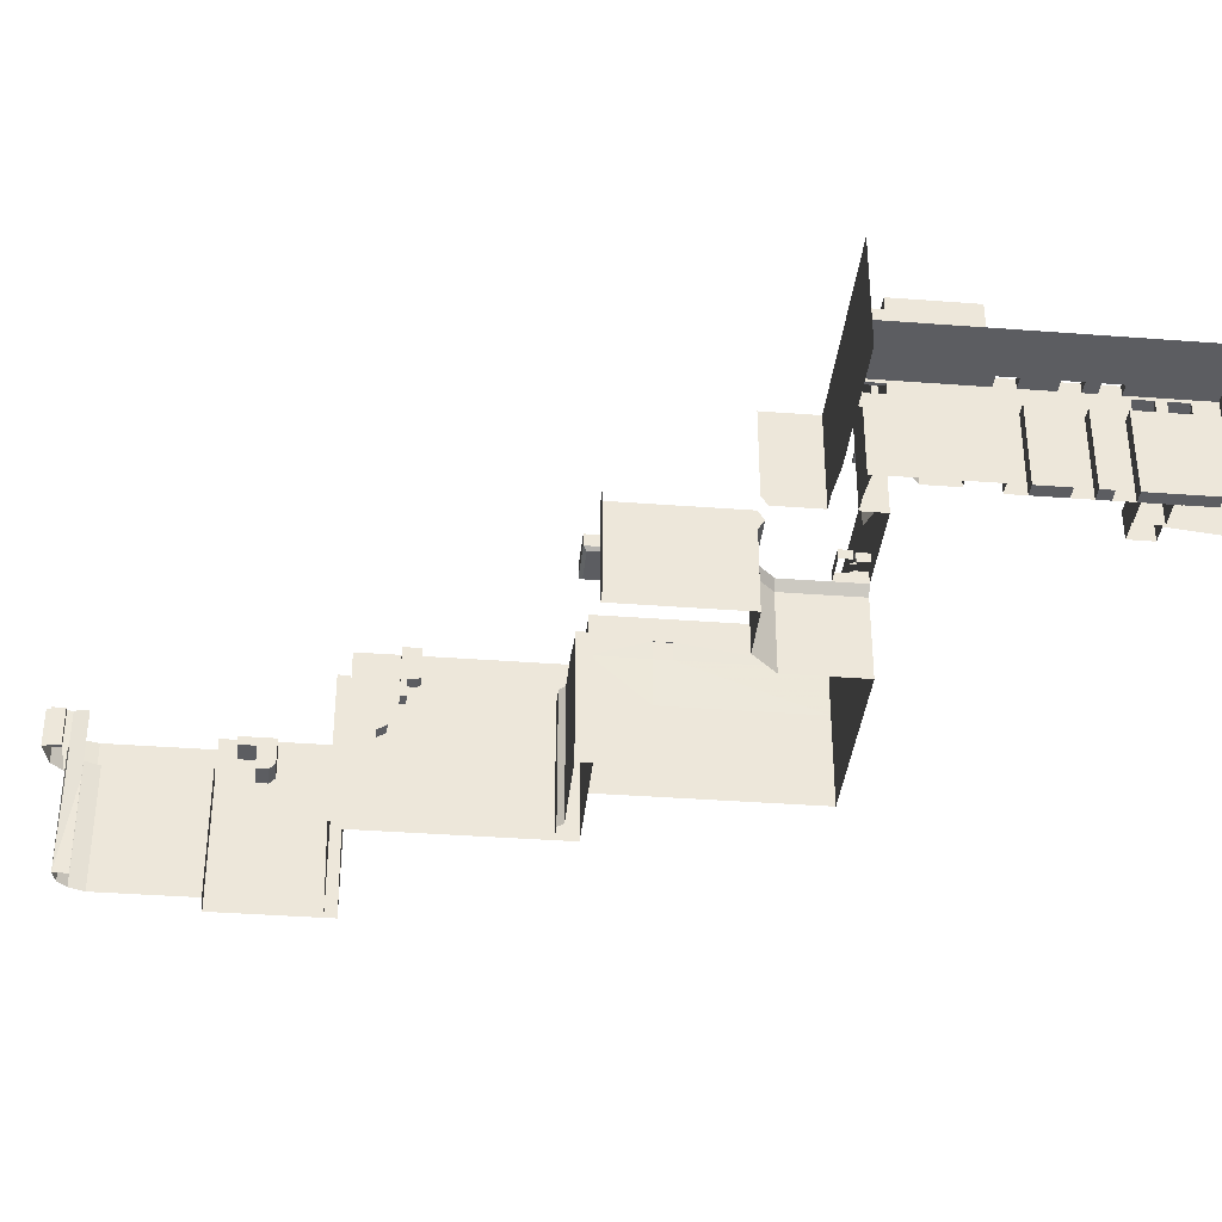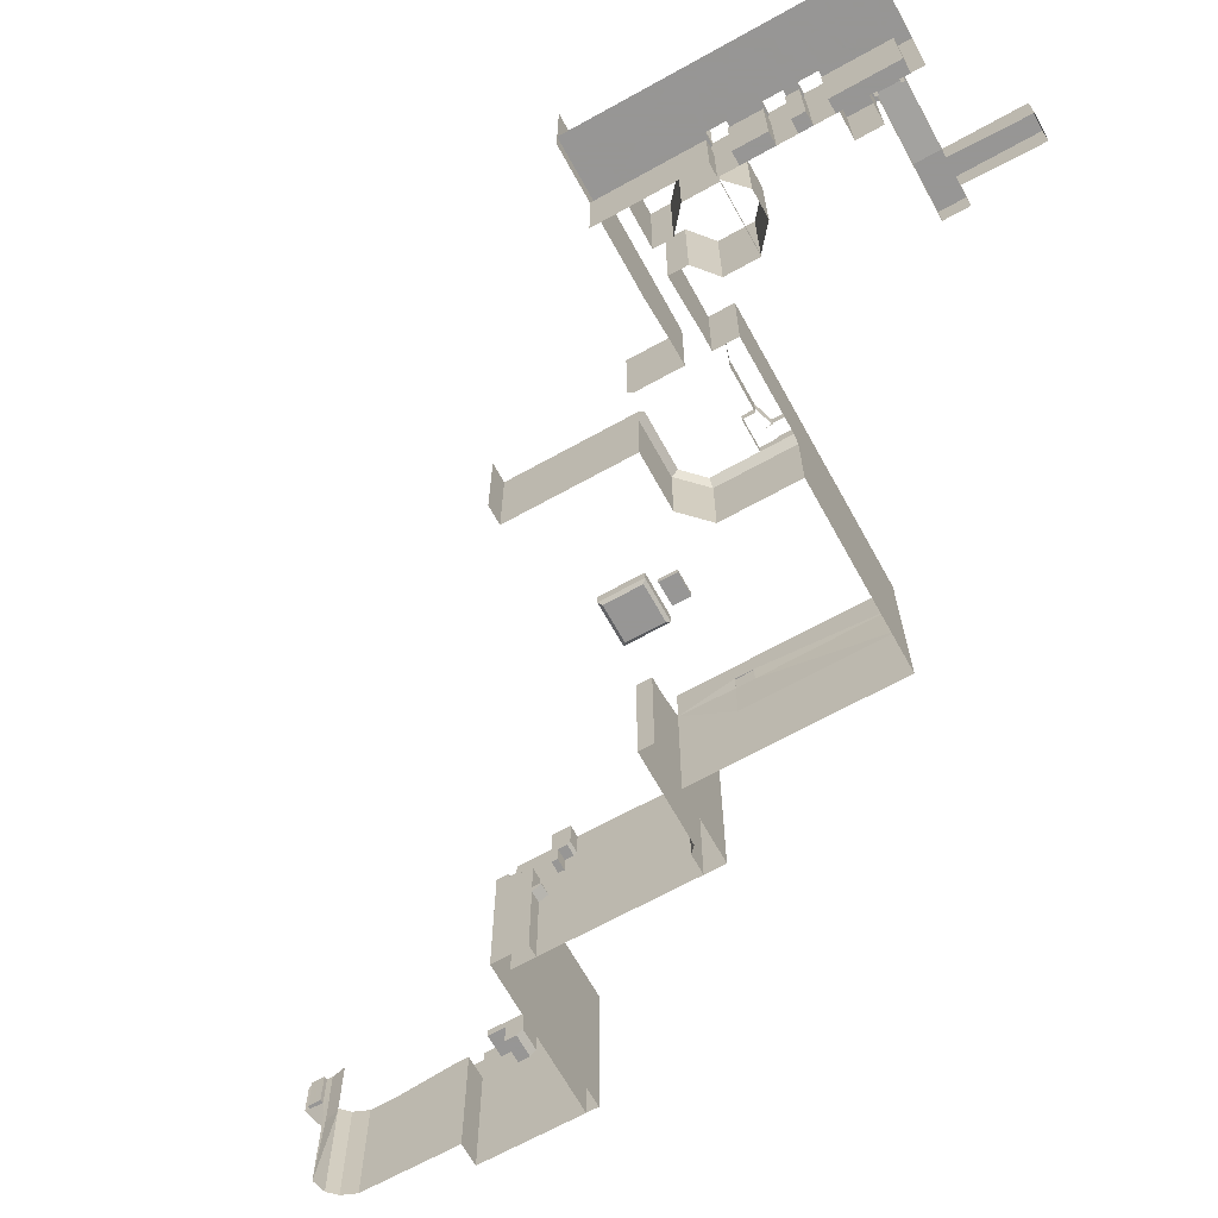
<metadata>
{"format":"obj","ext":"obj","renderer":"f3d","projection":"perspective","resolution":1024,"background":"white","views":[{"elev":-36.3,"azim":84.3,"up":"+Y"},{"elev":-67.8,"azim":119.0,"up":"+Y"}]}
</metadata>
<code>
v 196 -10 -211 1
v 200 -10 -211 1
v 200 -10 -203 1
v 196 -10 -203 1
v 196 13 -203 1
v 196 13 -211 1
v 196 -10 -236 1
v 200 -10 -236 1
v 200 -10 -258 1
v 200 -10 -252 1
v 200 -7 -252 1
v 200 -7 -258 1
v 200 -10 -242 1
v 196 -10 -242 1
v 196 -10 -252 1
v 196 -10 -258 1
v 196 -7 -258 1
v 196 -10 -262 1
v 200 -10 -262 1
v 200 -10 -268 1
v 196 -10 -268 1
v 196 -10 -269 1
v 200 -10 -269 1
v 200 -10 -278 1
v 196 -10 -278 1
v 196 -10 -286 1
v 200 -10 -286 1
v 196 -10 -292 1
v 200 -10 -292 1
v 196 -7 -252 1
v 196 -7 -268 1
v 196 -7 -262 1
v 200 -7 -262 1
v 196 -7 -236 1
v 200 -7 -236 1
v 196 -7 -242 1
v 200 -7 -242 1
v 200 -7 -268 1
v 217 -10 -211 1
v 217 -10 -203 1
v 217 -10 -236 1
v 217 -10 -242 1
v 217 -10 -252 1
v 217 -10 -258 1
v 217 -10 -262 1
v 217 -10 -268 1
v 217 -10 -269 1
v 217 -10 -286 1
v 217 -10 -278 1
v 217 -10 -292 1
v 196 -43 -236 1
v 196 -43 -242 1
v 196 -43 -252 1
v 196 -43 -258 1
v 196 -43 -262 1
v 196 -43 -268 1
v 196 -10 -277 1
v 196 -43 -277 1
v 196 -43 -278 1
v 196 -43 -286 1
v 196 -43 -292 1
v 200 -43 -292 1
v 217 -43 -292 1
v 200 -10 -277 1
v 217 -10 -277 1
v 196 -43 -269 1
v 188 -43 -277 1
v 188 -10 -277 1
v 188 -10 -269 1
v 188 -43 -269 1
v 0.7446 -43 -3.848 1
v -0.3588 -11 -4.011 1
v 0.7446 -11 -8.848 1
v 0.7446 -43 -8.848 1
v -0.3588 13 -4.011 1
v 0.7446 13 -8.848 1
v -17 10 -64 1
v -17 13 -64 1
v -9 13 -64 1
v -9 10 -64 1
v -17 10 -58 1
v -9 10 -58 1
v -9 10 -52 1
v -17 10 -52 1
v -9 13 -52 1
v -9 13 -58 1
v -17 13 -52 1
v -17 13 -58 1
v -9 2 -58 1
v -17 2 -58 1
v -17 2 -62 1
v -9 2 -62 1
v -9 10 -62 1
v -9 4 -64 1
v -9 13 -62 1
v -17 13 -62 1
v -17 4 -64 1
v 32 7 -105 1
v 36 7 -105 1
v 36 6 -104 1
v 32 6 -104 1
v 36 17 -101 1
v 36 6 -101 1
v 36 17 -104 1
v 32 6 -99 1
v 36 6 -99 1
v 36 17 -99 1
v 32 17 -99 1
v 32 17 -105 1
v 36 17 -105 1
v 32 0 -101 1
v 36 0 -101 1
v 36 0 -99 1
v 32 0 -99 1
v 32 6 -101 1
v 146 5 -211 1
v 150 5 -211 1
v 150 6 -211 1
v 146 6 -211 1
v 146 5 -219 1
v 146 6 -219 1
v 150 5 -219 1
v 124 -10 -215 1
v 124 -11 -215 1
v 130 -11 -213 1
v 124 -11 -213 1
v 120 -14 -209 1
v 130 -14 -209 1
v 130 -11 -209 1
v 120 -11 -209 1
v 130 -14 -213 1
v 120 -10 -215 1
v 120 -10 -219 1
v 120 -14 -219 1
v 120 -14 -215 1
v 120 -11 -213 1
v 144 -11 -213 1
v 144 -14 -213 1
v 150 -11 -215 1
v 150 -14 -215 1
v 130 -7 -213 1
v 144 -7 -213 1
v 150 -7 -215 1
v 124 -7 -215 1
v 124 -10 -219 1
v 124 -7 -219 1
v 154 -12 -286 1
v 160 -12 -286 1
v 160 -12 -278 1
v 154 -12 -278 1
v 168 -12 -286 1
v 168 -12 -278 1
v 168 -12 -310 1
v 168 -12 -306 1
v 160 -12 -306 1
v 160 -12 -310 1
v 188 -10 -286 1
v 188 -10 -278 1
v 195 -10 -286 1
v 195 -10 -278 1
v 79 17 -161 1
v 79 17 -146 1
v 94 17 -146 1
v 94 17 -161 1
v 80.06 12 -159.9 1
v 92.94 12 -159.9 1
v 92.94 12 -147.1 1
v 80.06 12 -147.1 1
v 94 13 -146 1
v 94 13 -161 1
v 79 13 -146 1
v 79 13 -161 1
v 168 -23 -310 1
v 168 -23 -306 1
v 168 -21 -286 1
v 188 -18 -286 1
v 86 5 -171 1
v 94 5 -171 1
v 94 5 -165 1
v 86 5 -165 1
v 94 7 -165 1
v 94 7 -171 1
v 86 7 -165 1
v 86 7 -171 1
v 32 -10.25 -96 1
v 36 -10.25 -96 1
v 36 -12 -93 1
v 32 -12 -93 1
v 36 -9.75 -93 1
v 36 -9.75 -96 1
v 32 -9.75 -96 1
v 196 -18 -204 1
v 196 -11 -204 1
v 196 -11 -203 1
v 196 -18 -203 1
v 196 -10 -204 1
v 195 -18 -211 1
v 195 -18 -210 1
v 195 -11 -210 1
v 195 -11 -211 1
v 196 -18 -211 1
v 196 -11 -211 1
v 196 -11 -210 1
v 196 -18 -210 1
v 195 -18 -204 1
v 195 -18 -203 1
v 195 -11 -203 1
v 195 -11 -204 1
v 195 13 -210 1
v 195 13 -211 1
v 196 -10 -210 1
v 195 13 -203 1
v 195 13 -204 1
v 196 -18 -270 1
v 196 -11 -270 1
v 196 -11 -269 1
v 196 -18 -269 1
v 196 -10 -270 1
v 195 -18 -277 1
v 195 -18 -276 1
v 195 -11 -276 1
v 195 -11 -277 1
v 196 -18 -277 1
v 196 -11 -277 1
v 196 -11 -276 1
v 196 -18 -276 1
v 195 -18 -270 1
v 195 -18 -269 1
v 195 -11 -269 1
v 195 -11 -270 1
v 195 -10 -276 1
v 195 -10 -277 1
v 196 -10 -276 1
v 195 -10 -269 1
v 195 -10 -270 1
v 32 17 -85 1
v 32 3 -85 1
v 32 3 -151 1
v 32 17 -151 1
v 32 -13 -85 1
v 32 -13 -151 1
v 32 -43 -85 1
v 32 -43 -151 1
v -17 17 -85 1
v -17 3 -85 1
v -17 -13 -85 1
v -17 -43 -85 1
v -17 17 -46 1
v -17 3 -46 1
v -17 -13 -46 1
v -17 -43 -46 1
v 43 9 -151 1
v 43 17 -151 1
v 43 -13 -151 1
v 43 3 -151 1
v 43 -43 -151 1
v 49 9 -151 1
v 49 17 -151 1
v 49 -13 -151 1
v 49 3 -151 1
v 49 -43 -151 1
v 57 17 -151 1
v 57 -13 -151 1
v 57 3 -151 1
v 57 -43 -151 1
v 57 9 -169 1
v 57 17 -169 1
v 57 -13 -169 1
v 56.73 3 -169 1
v 57 -43 -169 1
v 49 3 -169 1
v 49 9 -169 1
v 49 9 -159 1
v 49 3 -159 1
v 43 9 -159 1
v 43 3 -159 1
v 57 3 -219 1
v 57 17 -219 1
v 57 9 -175 1
v 56.73 3 -175 1
v 57 -13 -219 1
v 57 -13 -175 1
v 57 -43 -219 1
v 57 -43 -175 1
v 57 17 -175 1
v 49 9 -175 1
v 49 3 -175 1
v 43 9 -175 1
v 43 3 -175 1
v 43 3 -169 1
v 43 9 -169 1
v 118 3 -219 1
v 118 17 -219 1
v 118 -13 -219 1
v 118 -43 -219 1
v 196 -43 -279 1
v 196 -11 -279 1
v 196 -11 -278 1
v 196 -10 -279 1
v 195 -43 -286 1
v 195 -43 -285 1
v 195 -11 -285 1
v 195 -11 -286 1
v 196 -11 -286 1
v 196 -11 -285 1
v 196 -43 -285 1
v 195 -43 -279 1
v 195 -43 -278 1
v 195 -11 -278 1
v 195 -11 -279 1
v 195 -10 -285 1
v 196 -10 -285 1
v 195 -10 -279 1
v -9 -13 -46 1
v -9 -43 -46 1
v -9 3 -41 1
v -9 -13 -41 1
v -9 3 -46 1
v -17 13 -41 1
v -17 3 -41 1
v -17 13 -46 1
v -9 -43 -41 1
v -0.03476 13 3.979 1
v -0.03476 0 3.979 1
v -17 0 -11 1
v -17 13 -11 1
v -15 13 -4 1
v -15 0 -4 1
v -9 13 2 1
v -9 0 2 1
v -17 0 -21 1
v -17 13 -21 1
v -9 0 -13 1
v -7 0 -8 1
v -7 -13 -8 1
v -9 -13 -13 1
v -4 0 -5 1
v -4 -13 -5 1
v -9 0 -21 1
v -9 -13 -21 1
v 0.7446 0 -3.848 1
v 0.7446 -13 -3.848 1
v -9 -43 -21 1
v -4 -43 -5 1
v -7 -43 -8 1
v -9 -43 -13 1
v 32 -43 -93 1
v 32 2 -93 1
v 36 2 -93 1
v 36 -43 -93 1
v 32 -2 -81 1
v 32 -43 -81 1
v 36 -43 -81 1
v 36 -2 -81 1
v 36 -2 -85 1
v 36 4 -85 1
v -17 -43 -81 1
v 0 -43 -81 1
v 0 -2 -81 1
v -17 -2 -81 1
v 26 -43 -81 1
v 26 -2 -81 1
v 32 4 -85 1
v 32 6 -85 1
v 36 6 -85 1
v 36 2 -89 1
v 36 4 -89 1
v 0 -2 -85 1
v 0 0 -81 1
v 0 0 -85 1
v 26 0 -81 1
v 36 6 -81 1
v 32 6 -81 1
v 32 8 -81 1
v 32 8 -85 1
v 26 0 -85 1
v 26 8 -81 1
v 26 8 -85 1
v 36 -43 -85 1
v 36 -43 -89 1
v 32 4 -89 1
v 32 2 -89 1
v 32 -43 -89 1
v 67 -43 -151 1
v 67 0 -151 1
v 72 0 -151 1
v 72 -43 -151 1
v 67 0 -146 1
v 67 -43 -146 1
v 72 -43 -146 1
v 72 0 -146 1
v 32 -43 -144 1
v 39 -43 -144 1
v 39 3 -144 1
v 32 3 -144 1
v 57 -43 -146 1
v 57 3 -146 1
v 41 3 -146 1
v 41 -43 -146 1
v 144 -43 -186 1
v 144 -43 -146 1
v 144 -17 -146 1
v 144 -17 -186 1
v 150 -43 -146 1
v 150 -17 -146 1
v 118 -43 -194 1
v 118 -17 -194 1
v 118 -17 -196 1
v 118 -43 -196 1
v 126 -17 -186 1
v 144 -14 -188 1
v 126 -14 -188 1
v 118 -17 -211 1
v 118 -43 -211 1
v 118 -43 -203 1
v 118 -17 -203 1
v 126 -43 -186 1
v 144 -14 -186 1
v 144 -14 -146 1
v 120 -17 -192 1
v 120 -43 -192 1
v 150 -11 -146 1
v 144 -11 -146 1
v 150 -14 -146 1
v 144 -11 -186 1
v 167 -16 -234 1
v 167 -18 -234 1
v 189 -18 -234 1
v 189 -16 -234 1
v 118 -17 -219 1
v 120 -14 -194 1
v 120 -14 -203 1
v 120 -14 -211 1
v 126 -14 -219 1
v 144 -14 -219 1
v 144 17 -219 1
v 126 17 -219 1
v 120 17 -219 1
v 150 -14 -219 1
v 150 17 -219 1
v 150 -14 -211 1
v 150 17 -211 1
v 150 -14 -203 1
v 150 -14 -188 1
v 150 17 -188 1
v 150 17 -203 1
v 189 -18 -223 1
v 189 17 -223 1
v 189 17 -234 1
v 156 -14 -211 1
v 156 17 -211 1
v 156 17 -203 1
v 156 -14 -203 1
v 172 -18 -211 1
v 172 17 -211 1
v 172 17 -203 1
v 172 -18 -203 1
v 174 -18 -211 1
v 174 17 -211 1
v 174 17 -203 1
v 174 -18 -203 1
v 195 17 -211 1
v 196 17 -211 1
v 195 17 -203 1
v 196 17 -203 1
v 196 -18 -226 1
v 196 -18 -227 1
v 196 17 -227 1
v 196 17 -226 1
v 196 -18 -236 1
v 196 17 -236 1
v 200 -18 -211 1
v 200 -18 -203 1
v 200 -43 -203 1
v 200 -43 -211 1
v 200 -18 -226 1
v 200 -43 -226 1
v 200 -18 -227 1
v 200 -43 -227 1
v 200 -18 -236 1
v 200 -43 -236 1
v 182 17 -211 1
v 182 -18 -211 1
v 182 -18 -203 1
v 182 17 -203 1
v 174 17 -240 1
v 174 -16 -240 1
v 183 -16 -240 1
v 183 17 -240 1
v 174 -18 -217 1
v 174 17 -217 1
v 182 17 -217 1
v 182 -18 -217 1
v 167 -18 -223 1
v 167 17 -223 1
v 167 17 -234 1
v 150 -11 -186 1
v 150 17 -186 1
v 196 -18 -252 1
v 200 -18 -252 1
v 200 -43 -252 1
v 200 -43 -242 1
v 196 -18 -242 1
v 200 -18 -242 1
v 196 -18 -262 1
v 200 -18 -262 1
v 200 -43 -262 1
v 200 -43 -258 1
v 196 -18 -258 1
v 200 -18 -258 1
v 196 -43 -288 1
v 196 -18 -288 1
v 200 -18 -288 1
v 200 -43 -288 1
v 200 -43 -276 1
v 196 -43 -276 1
v 200 -18 -276 1
v 200 -43 -268 1
v 200 -18 -268 1
v 196 -18 -268 1
v 196 -43 -270 1
v 200 -43 -270 1
v 200 -18 -270 1
v 195 -18 -278 1
v 188 -18 -278 1
v 168 -21 -278 1
v 160 -21 -278 1
v 154 -21 -278 1
v 154 -21 -286 1
v 160 -21 -286 1
v 160 -23 -306 1
v 160 -23 -310 1
v 195 -18 -286 1
v -0.1303 13.19 2.272 1
v -0.1303 0 2.272 1
v 195.1 -18 -268.8 1
v 188.1 -18 -268.8 1
v 56.73 9 -175 1
v 56.73 9 -169 1
v -0.3101 0 -2.058 1
v -0.3101 13 -2.058 1
v 0.8228 0 2.388 1
v 0.8228 13.19 2.388 1
v 0.967 13 -1.952 1
v 0.967 0 -1.952 1
v 217 17 -203 1
v 217 -18 -203 1
f 1 2 3
f 1 3 4
f 1 4 5
f 1 5 6
f 2 1 7
f 2 7 8
f 9 10 11
f 9 11 12
f 13 14 15
f 13 15 10
f 16 9 12
f 16 12 17
f 9 16 18
f 9 18 19
f 20 21 22
f 20 22 23
f 24 25 26
f 24 26 27
f 27 26 28
f 27 28 29
f 15 16 17
f 15 17 30
f 18 21 31
f 18 31 32
f 19 18 32
f 19 32 33
f 8 7 34
f 8 34 35
f 7 14 36
f 7 36 34
f 14 13 37
f 14 37 36
f 13 8 35
f 13 35 37
f 20 19 33
f 20 33 38
f 21 20 38
f 21 38 31
f 10 15 30
f 10 30 11
f 3 2 39
f 3 39 40
f 2 8 41
f 2 41 39
f 8 13 42
f 8 42 41
f 13 10 43
f 13 43 42
f 10 9 44
f 10 44 43
f 9 19 45
f 9 45 44
f 19 20 46
f 19 46 45
f 20 23 47
f 20 47 46
f 24 27 48
f 24 48 49
f 27 29 50
f 27 50 48
f 14 7 51
f 14 51 52
f 15 14 52
f 15 52 53
f 16 15 53
f 16 53 54
f 18 16 54
f 18 54 55
f 21 18 55
f 21 55 56
f 25 57 58
f 25 58 59
f 28 26 60
f 28 60 61
f 29 28 61
f 29 61 62
f 50 29 62
f 50 62 63
f 25 24 64
f 25 64 57
f 24 49 65
f 24 65 64
f 21 56 66
f 21 66 22
f 57 64 23
f 57 23 22
f 64 65 47
f 64 47 23
f 67 68 69
f 67 69 70
f 22 66 70
f 22 70 69
f 58 57 68
f 58 68 67
f 57 22 69
f 57 69 68
f 71 72 73
f 71 73 74
f 72 75 76
f 72 76 73
f 77 78 79
f 77 79 80
f 81 82 83
f 81 83 84
f 85 83 82
f 85 82 86
f 84 83 85
f 84 85 87
f 88 87 85
f 88 85 86
f 89 90 91
f 89 91 92
f 80 93 92
f 80 92 94
f 88 86 95
f 88 95 96
f 86 82 93
f 86 93 95
f 82 81 90
f 82 90 89
f 77 80 94
f 77 94 97
f 97 94 92
f 97 92 91
f 82 89 92
f 82 92 93
f 79 78 96
f 79 96 95
f 80 79 95
f 80 95 93
f 98 99 100
f 98 100 101
f 102 103 100
f 102 100 104
f 105 106 107
f 105 107 108
f 99 98 109
f 99 109 110
f 111 112 113
f 111 113 114
f 103 102 107
f 103 107 106
f 106 105 114
f 106 114 113
f 115 103 112
f 115 112 111
f 103 106 113
f 103 113 112
f 103 115 101
f 103 101 100
f 99 110 104
f 99 104 100
f 116 117 118
f 116 118 119
f 120 116 119
f 120 119 121
f 120 122 117
f 120 117 116
f 123 124 125
f 123 126 124
f 127 128 129
f 127 129 130
f 131 125 129
f 131 129 128
f 132 133 134
f 132 134 135
f 136 132 135
f 136 135 127
f 136 127 130
f 137 125 131
f 137 131 138
f 139 137 138
f 139 138 140
f 141 125 137
f 141 137 142
f 139 143 142
f 139 142 137
f 123 125 141
f 123 141 144
f 145 123 144
f 145 144 146
f 147 148 149
f 147 149 150
f 148 151 152
f 148 152 149
f 153 154 155
f 153 155 156
f 154 151 148
f 154 148 155
f 151 157 158
f 151 158 152
f 157 159 160
f 157 160 158
f 161 162 163
f 161 163 164
f 165 166 167
f 165 167 168
f 163 169 170
f 163 170 164
f 171 169 163
f 171 163 162
f 170 172 161
f 170 161 164
f 171 162 161
f 171 161 172
f 172 170 166
f 172 166 165
f 170 169 167
f 170 167 166
f 169 171 168
f 169 168 167
f 171 172 165
f 171 165 168
f 173 174 154
f 173 154 153
f 174 175 151
f 174 151 154
f 175 176 157
f 175 157 151
f 177 178 179
f 177 179 180
f 181 179 178
f 181 178 182
f 180 179 181
f 180 181 183
f 178 177 184
f 178 184 182
f 177 180 183
f 177 183 184
f 185 186 187
f 185 187 188
f 189 187 186
f 189 186 190
f 186 185 191
f 186 191 190
f 192 193 194
f 192 194 195
f 193 196 4
f 193 4 194
f 197 198 199
f 197 199 200
f 201 202 203
f 201 203 204
f 205 206 207
f 205 207 208
f 200 199 209
f 200 209 210
f 202 1 211
f 202 211 203
f 199 198 204
f 199 204 203
f 208 207 212
f 208 212 213
f 193 192 205
f 193 205 208
f 208 199 203
f 208 203 193
f 199 208 213
f 199 213 209
f 203 211 196
f 203 196 193
f 214 215 216
f 214 216 217
f 215 218 22
f 215 22 216
f 219 220 221
f 219 221 222
f 223 224 225
f 223 225 226
f 227 228 229
f 227 229 230
f 222 221 231
f 222 231 232
f 224 57 233
f 224 233 225
f 221 220 226
f 221 226 225
f 230 229 234
f 230 234 235
f 215 214 227
f 215 227 230
f 230 221 225
f 230 225 215
f 221 230 235
f 221 235 231
f 225 233 218
f 225 218 215
f 236 237 238
f 236 238 239
f 237 240 241
f 237 241 238
f 240 242 243
f 240 243 241
f 244 245 237
f 244 237 236
f 245 246 240
f 245 240 237
f 246 247 242
f 246 242 240
f 248 249 245
f 248 245 244
f 249 250 246
f 249 246 245
f 250 251 247
f 250 247 246
f 239 252 253
f 238 241 254
f 238 254 255
f 241 243 256
f 241 256 254
f 253 252 257
f 253 257 258
f 255 254 259
f 255 259 260
f 254 256 261
f 254 261 259
f 258 257 262
f 260 259 263
f 260 263 264
f 259 261 265
f 259 265 263
f 262 266 267
f 264 263 268
f 264 268 269
f 263 265 270
f 263 270 268
f 266 269 271
f 266 271 272
f 238 255 252
f 238 252 239
f 260 264 262
f 260 262 257
f 260 257 273
f 260 273 274
f 257 252 275
f 257 275 273
f 252 255 276
f 252 276 275
f 277 278 279
f 277 279 280
f 281 277 280
f 281 280 282
f 283 281 282
f 283 282 284
f 282 280 269
f 282 269 268
f 284 282 268
f 284 268 270
f 285 267 266
f 285 266 279
f 264 269 266
f 264 266 262
f 285 279 278
f 280 279 286
f 280 286 287
f 279 266 272
f 279 272 286
f 287 286 288
f 287 288 289
f 275 276 290
f 275 290 291
f 289 288 291
f 289 291 290
f 286 272 291
f 286 291 288
f 291 272 273
f 291 273 275
f 271 274 273
f 271 273 272
f 278 277 292
f 278 292 293
f 277 281 294
f 277 294 292
f 281 283 295
f 281 295 294
f 296 297 298
f 296 298 59
f 297 299 25
f 297 25 298
f 300 301 302
f 300 302 303
f 60 304 305
f 60 305 306
f 307 308 309
f 307 309 310
f 303 302 311
f 303 311 159
f 304 26 312
f 304 312 305
f 302 301 306
f 302 306 305
f 310 309 160
f 310 160 313
f 297 296 307
f 297 307 310
f 310 302 305
f 310 305 297
f 302 310 313
f 302 313 311
f 305 312 299
f 305 299 297
f 314 315 251
f 314 251 250
f 316 317 314
f 316 314 318
f 319 320 249
f 319 249 321
f 318 314 250
f 318 250 249
f 317 322 315
f 317 315 314
f 323 323 324
f 324 323 324
f 325 326 327
f 325 327 328
f 329 330 328
f 329 328 327
f 326 325 331
f 326 331 332
f 333 334 335
f 333 335 336
f 334 337 338
f 334 338 335
f 339 333 336
f 339 336 340
f 341 342 338
f 341 338 337
f 340 343 322
f 340 322 317
f 338 342 71
f 338 71 344
f 335 338 344
f 335 344 345
f 336 335 345
f 336 345 346
f 340 336 346
f 340 346 343
f 332 331 320
f 332 320 319
f 339 340 317
f 339 317 316
f 347 348 349
f 347 349 350
f 351 352 353
f 351 353 354
f 354 355 356
f 357 358 359
f 357 359 360
f 359 358 361
f 359 361 362
f 363 364 365
f 363 365 356
f 356 355 366
f 356 366 367
f 368 359 369
f 368 369 370
f 359 362 371
f 359 371 369
f 354 356 365
f 354 365 372
f 362 361 352
f 362 352 351
f 373 351 354
f 373 354 372
f 374 373 364
f 374 364 375
f 371 362 351
f 371 351 373
f 376 371 377
f 376 377 378
f 371 373 374
f 371 374 377
f 353 379 355
f 353 355 354
f 379 380 366
f 379 366 355
f 381 367 366
f 381 366 382
f 366 380 350
f 366 350 349
f 383 382 348
f 383 348 347
f 384 385 386
f 384 386 387
f 388 389 390
f 388 390 391
f 392 393 394
f 392 394 395
f 391 390 387
f 391 387 386
f 265 264 385
f 265 385 384
f 396 397 398
f 396 398 399
f 397 396 389
f 397 389 388
f 399 398 394
f 399 394 393
f 400 401 402
f 400 402 403
f 401 404 405
f 401 405 402
f 406 407 408
f 406 408 409
f 410 403 411
f 410 411 412
f 413 414 415
f 413 415 416
f 400 403 410
f 400 410 417
f 403 418 411
f 419 418 403
f 419 403 402
f 417 410 420
f 417 420 421
f 422 423 419
f 422 419 424
f 424 419 402
f 424 402 405
f 423 425 418
f 423 418 419
f 416 415 409
f 416 409 408
f 426 427 428
f 426 428 429
f 430 295 414
f 430 414 413
f 407 406 421
f 407 421 420
f 420 410 412
f 420 412 431
f 407 420 431
f 408 407 431
f 416 408 431
f 416 431 432
f 413 416 432
f 413 432 433
f 430 413 433
f 430 433 134
f 434 435 436
f 434 436 437
f 134 434 437
f 134 437 438
f 435 439 440
f 435 440 436
f 439 441 442
f 439 442 440
f 443 444 445
f 443 445 446
f 447 448 449
f 447 449 429
f 447 429 428
f 430 134 438
f 430 438 293
f 442 441 450
f 442 450 451
f 443 446 452
f 443 452 453
f 451 450 454
f 451 454 455
f 453 452 456
f 453 456 457
f 455 454 458
f 455 458 459
f 457 456 460
f 457 460 461
f 462 197 201
f 462 201 463
f 206 464 465
f 206 465 195
f 466 467 468
f 466 468 469
f 467 470 471
f 467 471 468
f 463 201 466
f 463 466 469
f 472 473 474
f 472 474 475
f 476 472 475
f 476 475 477
f 478 476 477
f 478 477 479
f 480 478 479
f 480 479 481
f 470 480 481
f 470 481 51
f 197 462 482
f 197 482 483
f 464 206 484
f 464 484 485
f 486 487 488
f 486 488 489
f 461 460 485
f 461 485 484
f 449 489 488
f 449 488 429
f 459 458 490
f 459 490 491
f 483 482 492
f 483 492 493
f 491 490 494
f 491 494 495
f 493 492 448
f 493 448 447
f 496 426 487
f 496 487 486
f 495 494 427
f 495 427 426
f 495 426 496
f 411 418 425
f 444 497 498
f 444 498 445
f 53 499 500
f 53 500 501
f 53 501 502
f 53 502 52
f 53 52 503
f 53 503 499
f 501 500 504
f 501 504 502
f 52 502 504
f 52 504 503
f 55 505 506
f 55 506 507
f 55 507 508
f 55 508 54
f 55 54 509
f 55 509 505
f 507 506 510
f 507 510 508
f 54 508 510
f 54 510 509
f 511 512 513
f 511 513 514
f 511 514 515
f 511 515 516
f 511 516 226
f 511 226 512
f 514 513 517
f 514 517 515
f 56 518 519
f 56 519 520
f 518 56 521
f 518 521 522
f 56 520 214
f 56 214 521
f 519 518 522
f 519 522 523
f 516 515 522
f 516 522 521
f 226 516 521
f 226 521 214
f 515 517 523
f 515 523 522
f 524 525 158
f 524 158 160
f 525 526 152
f 525 152 158
f 526 527 149
f 526 149 152
f 527 528 150
f 527 150 149
f 528 529 147
f 528 147 150
f 529 530 148
f 529 148 147
f 530 531 155
f 530 155 148
f 531 532 156
f 531 156 155
f 176 533 159
f 176 159 157
f 330 329 323
f 330 323 324
f 324 323 534
f 324 534 535
f 173 153 156
f 173 156 532
f 525 524 536
f 525 536 537
f 269 280 538
f 269 538 539
f 75 72 540
f 75 540 541
f 542 543 544
f 542 544 545
f 540 535 542
f 540 542 545
f 541 540 545
f 541 545 544
f 535 534 543
f 535 543 542
f 534 541 544
f 534 544 543
f 195 465 546
f 195 546 547

</code>
